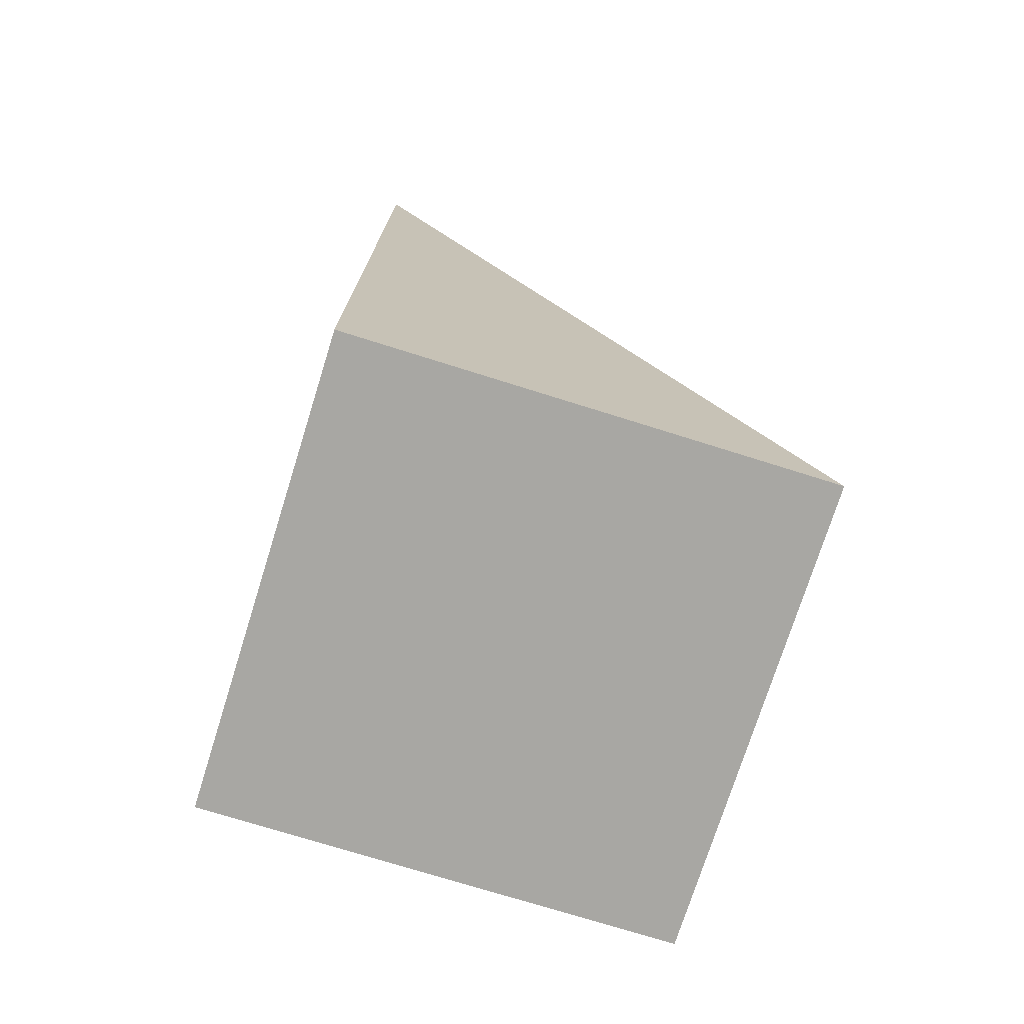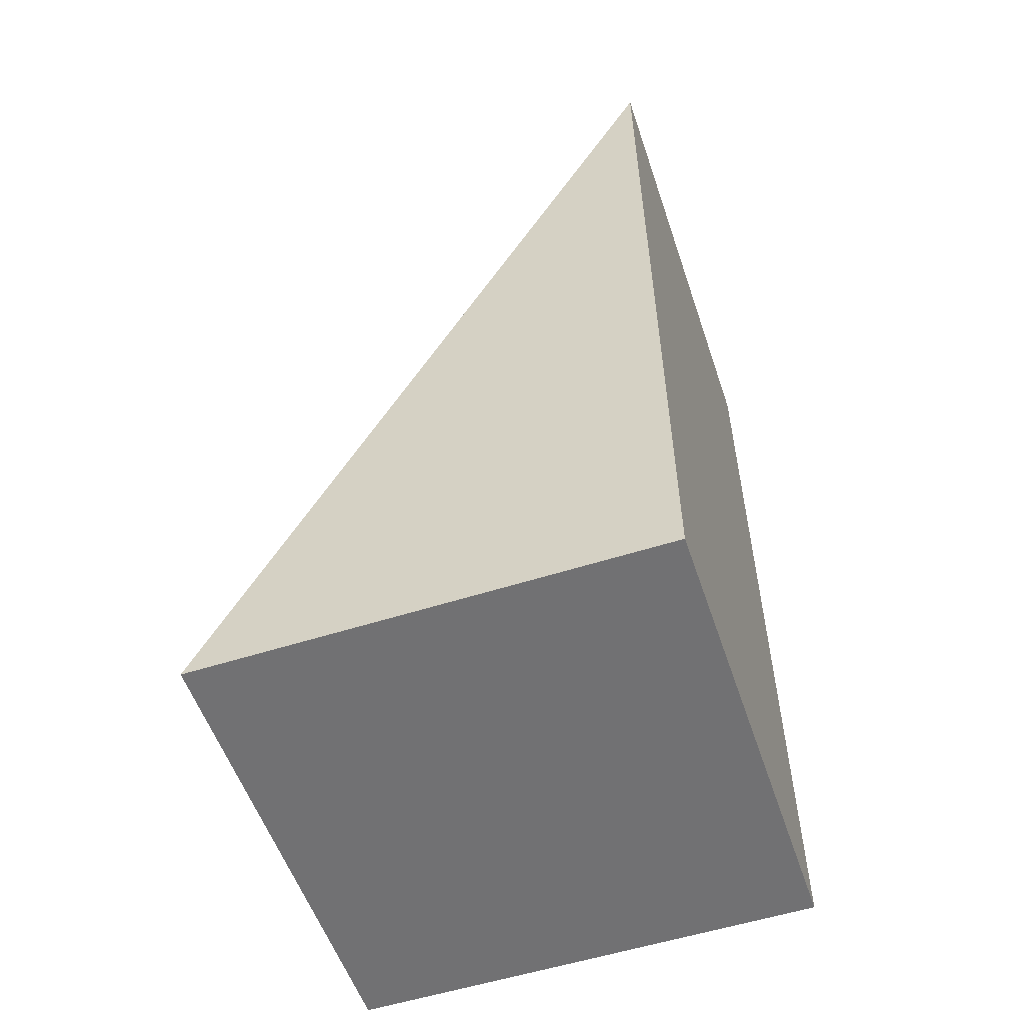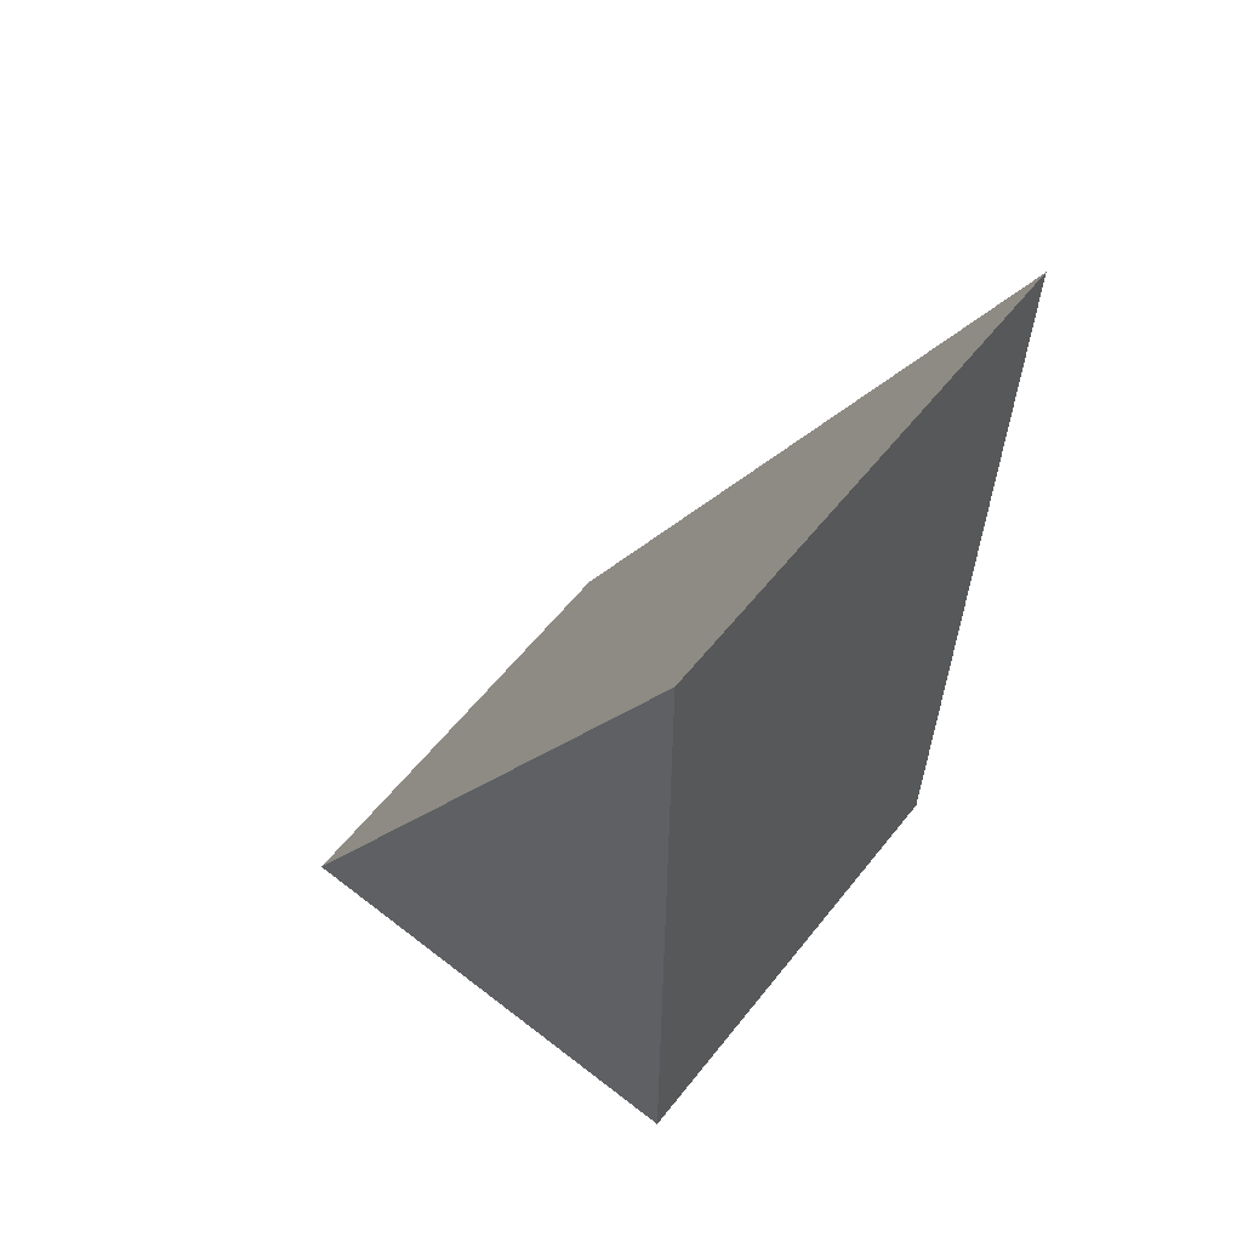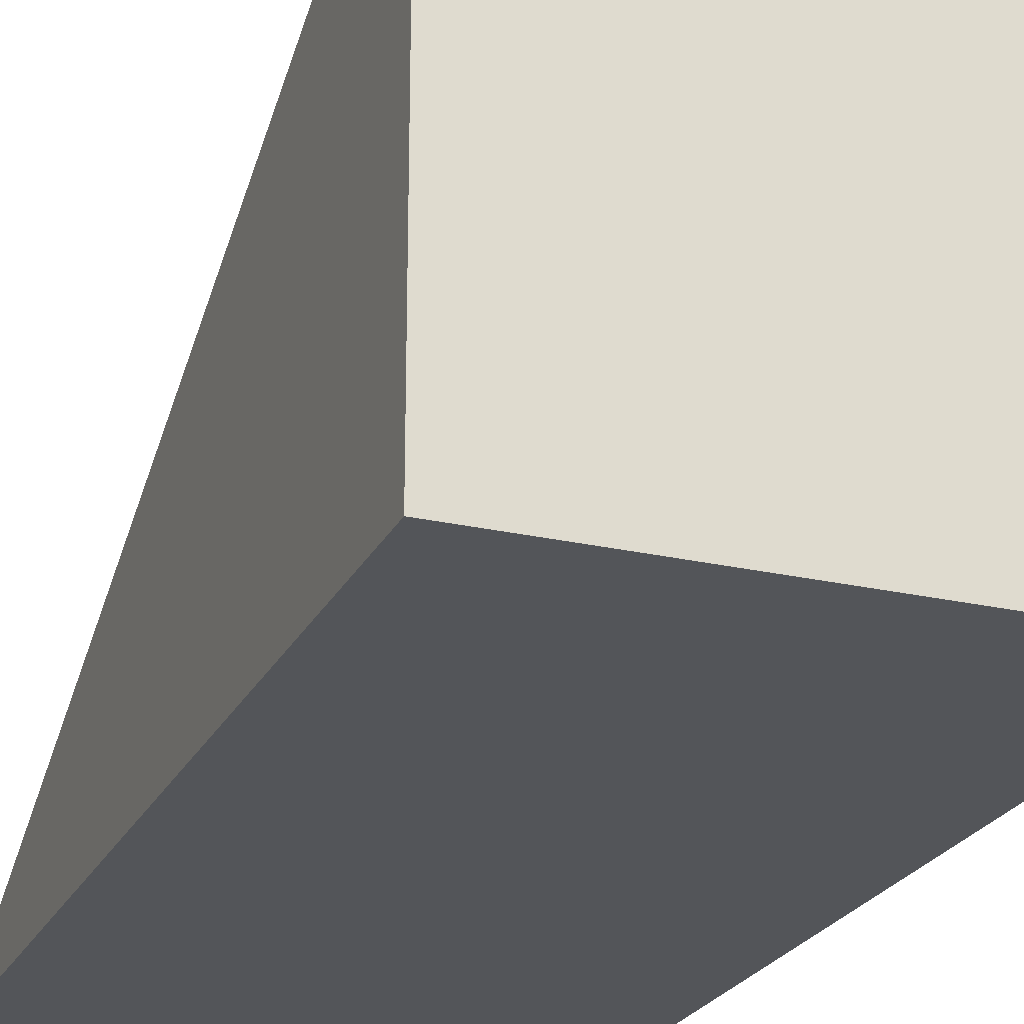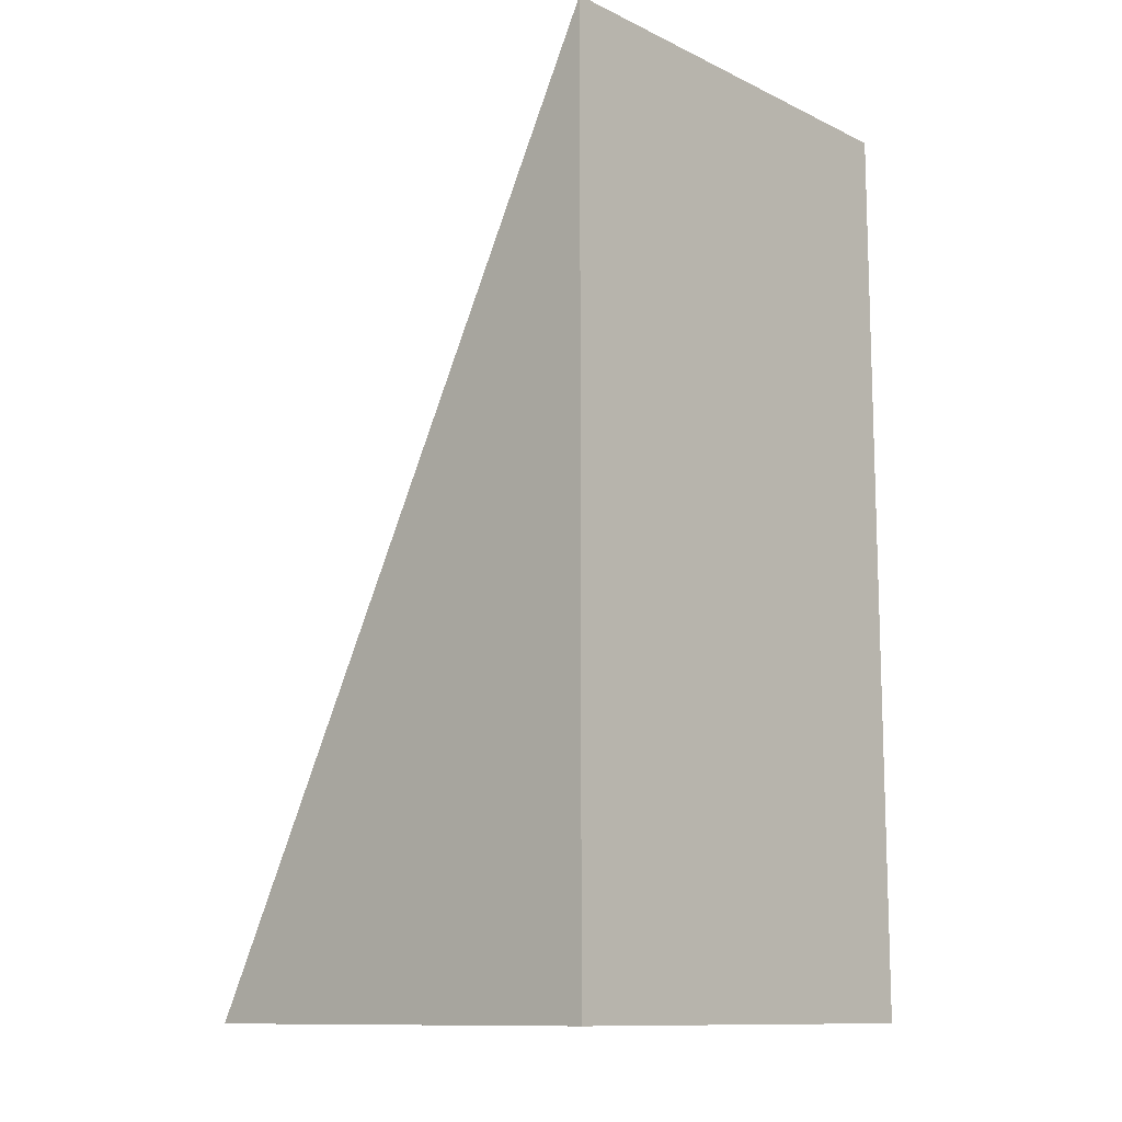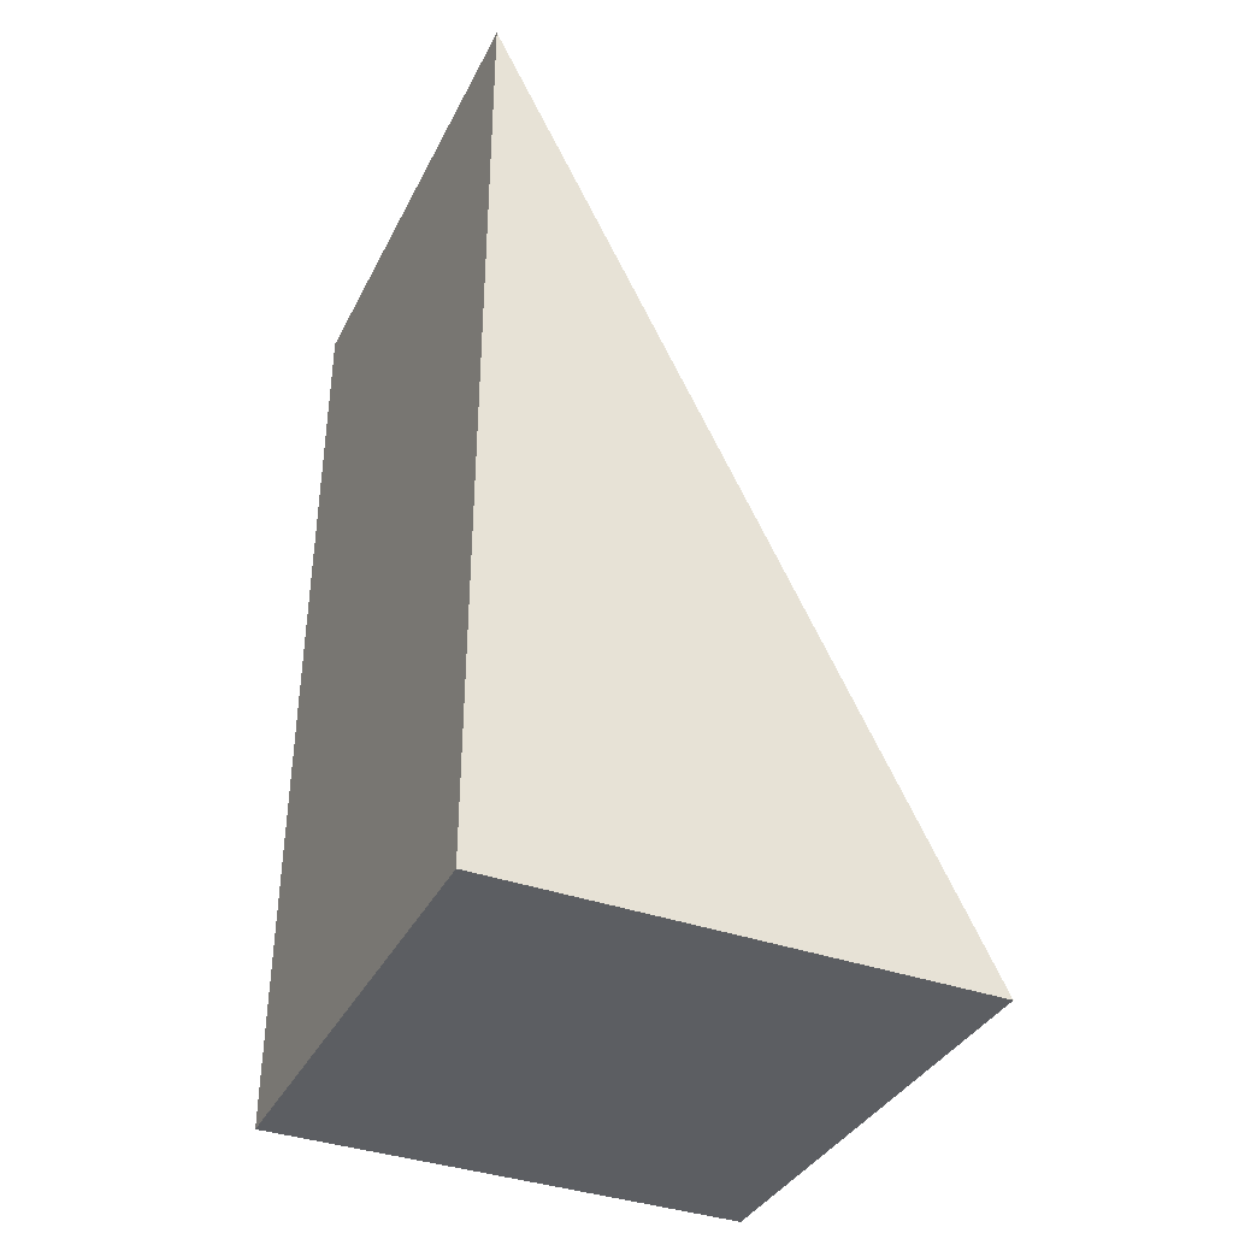
<metadata>
{"format":"obj","ext":"obj","renderer":"f3d","projection":"perspective","resolution":1024,"background":"white","views":[{"elev":-74.5,"azim":72.6,"up":"+Z"},{"elev":-55.3,"azim":-71.4,"up":"+Z"},{"elev":59.5,"azim":-51.5,"up":"+Z"},{"elev":-24.0,"azim":159.0,"up":"+Y"},{"elev":-11.8,"azim":-48.0,"up":"+Z"},{"elev":-37.7,"azim":65.3,"up":"+Z"}]}
</metadata>
<code>
o long_wedge_1x2x1_Cube.004
v -0.5 -0.5 1
v -0.5 -0.5 -1
v -0.5 0.5 -1
v 0.5 -0.5 1
v 0.5 -0.5 -1
v 0.5 0.5 -1
f 1 3 2
f 2 3 6 5
f 5 6 4
f 2 5 4 1
f 6 3 1 4

</code>
